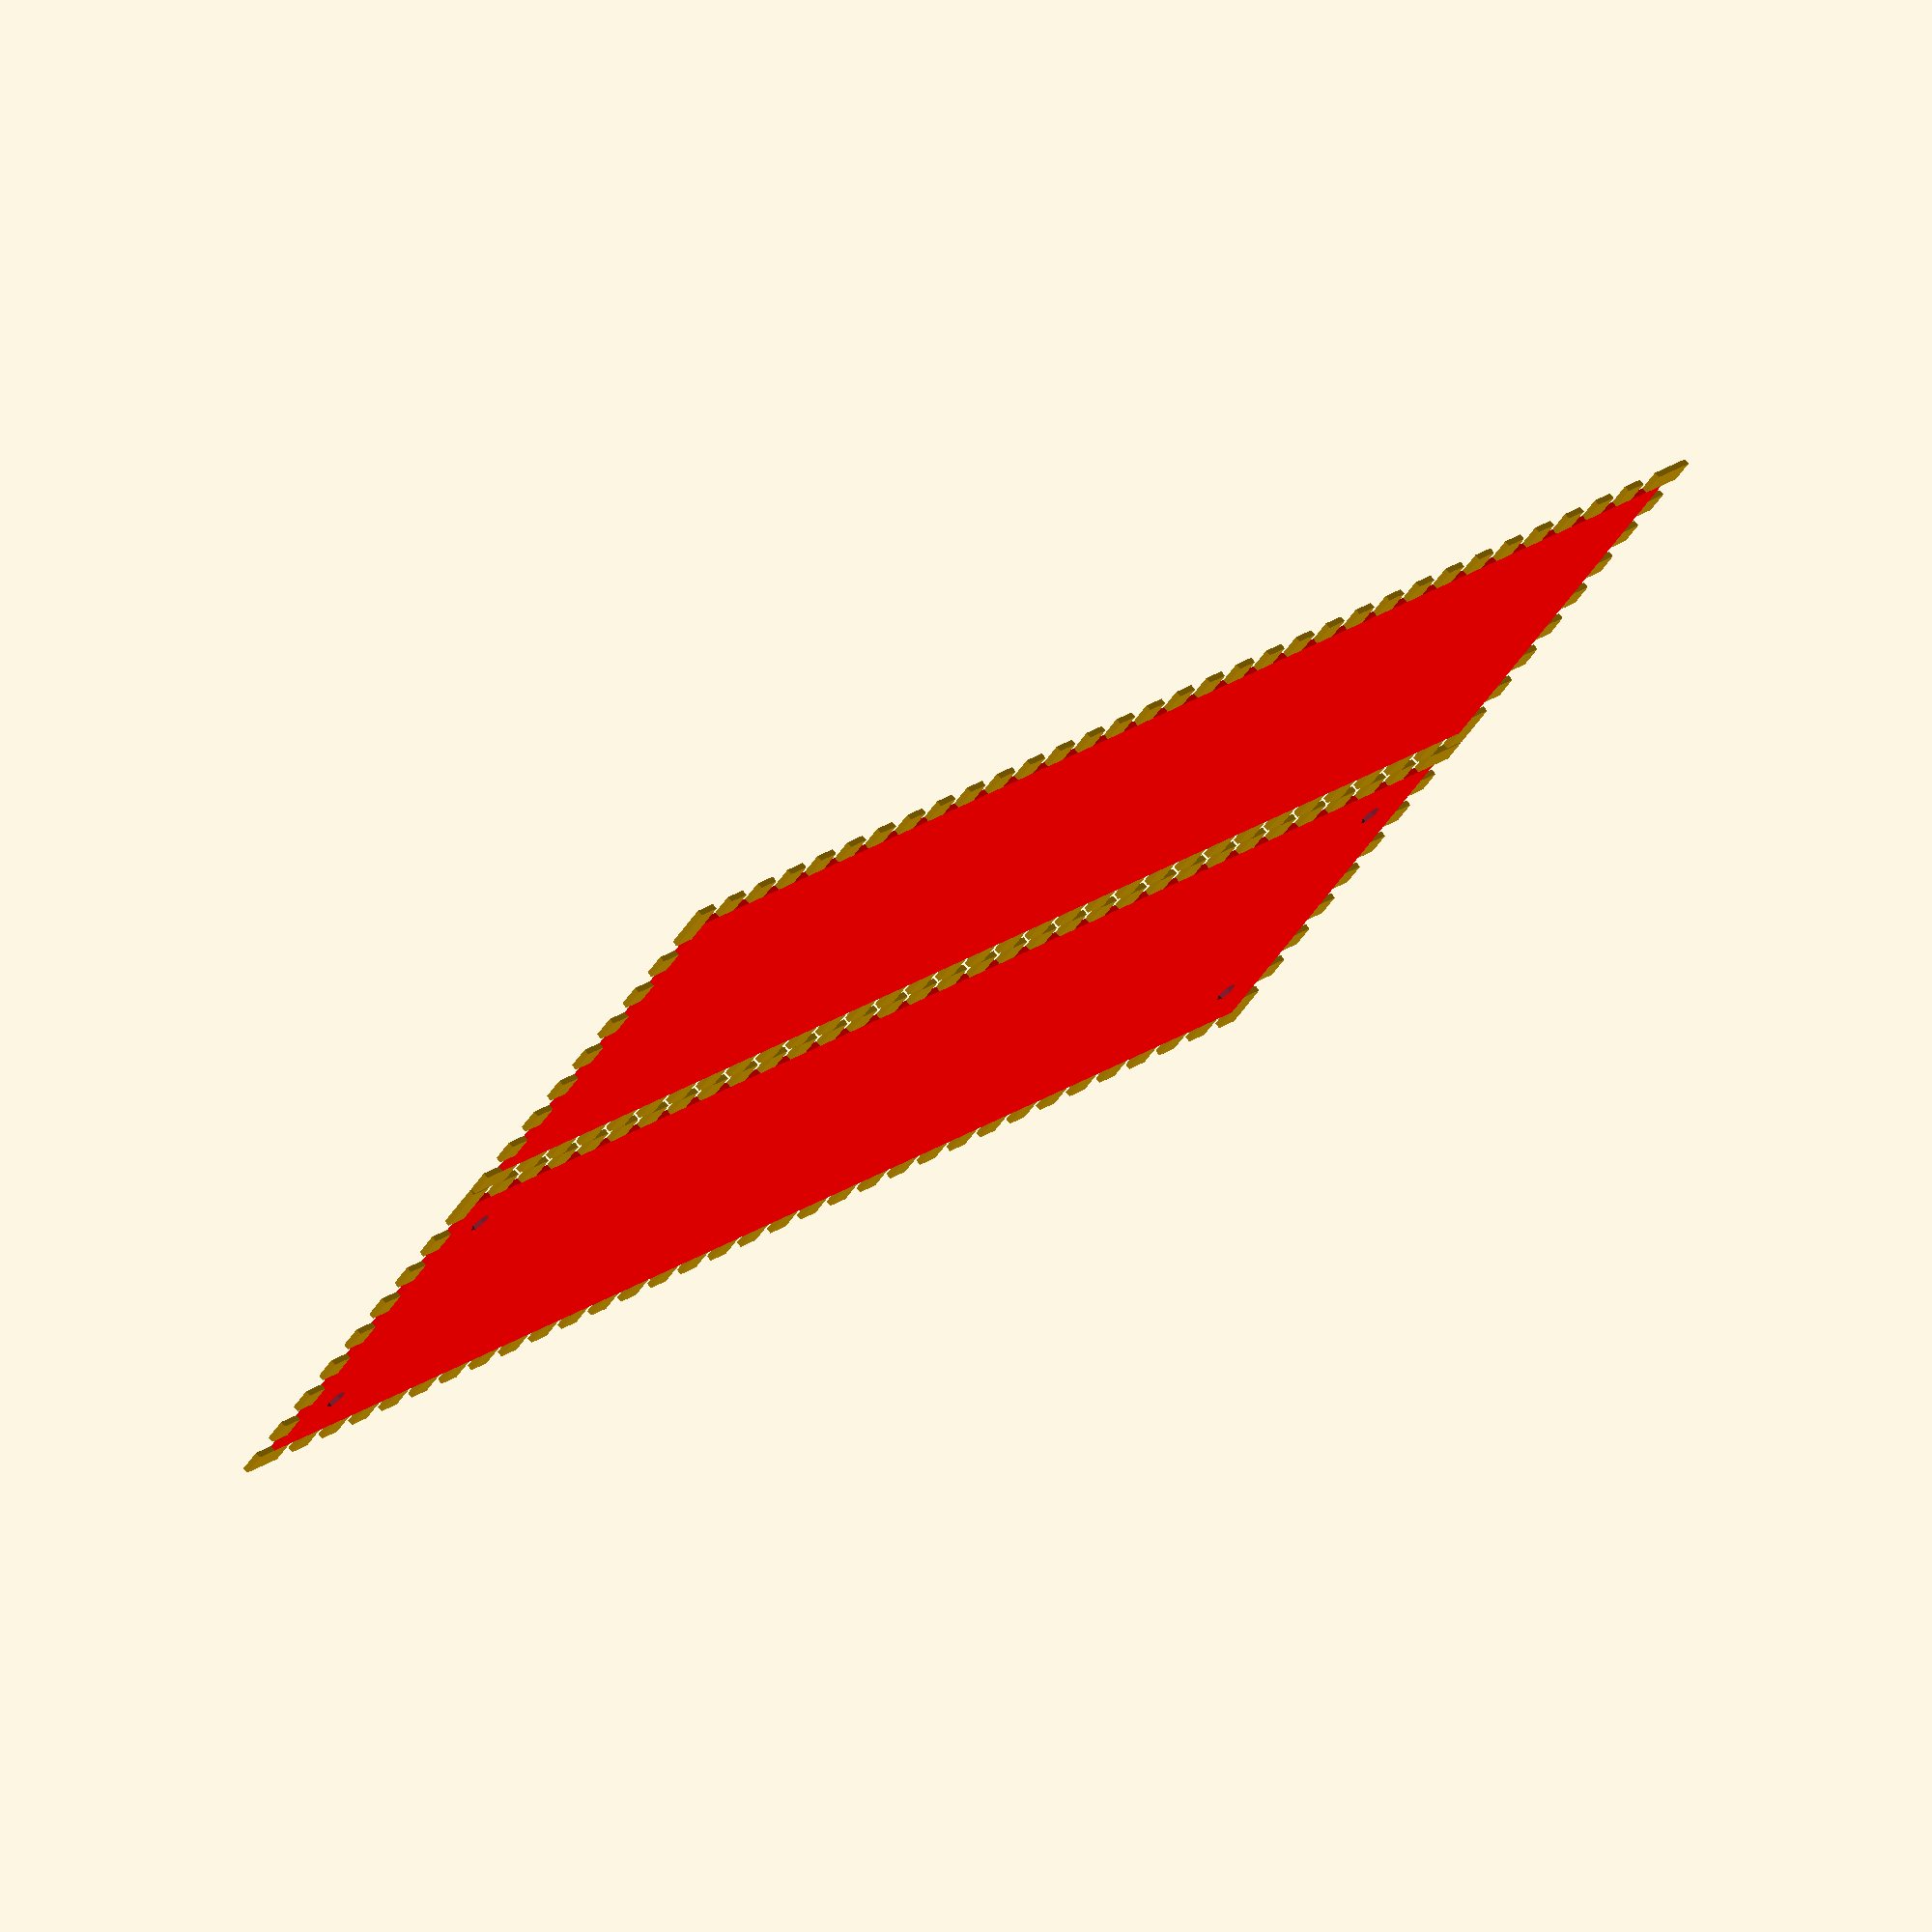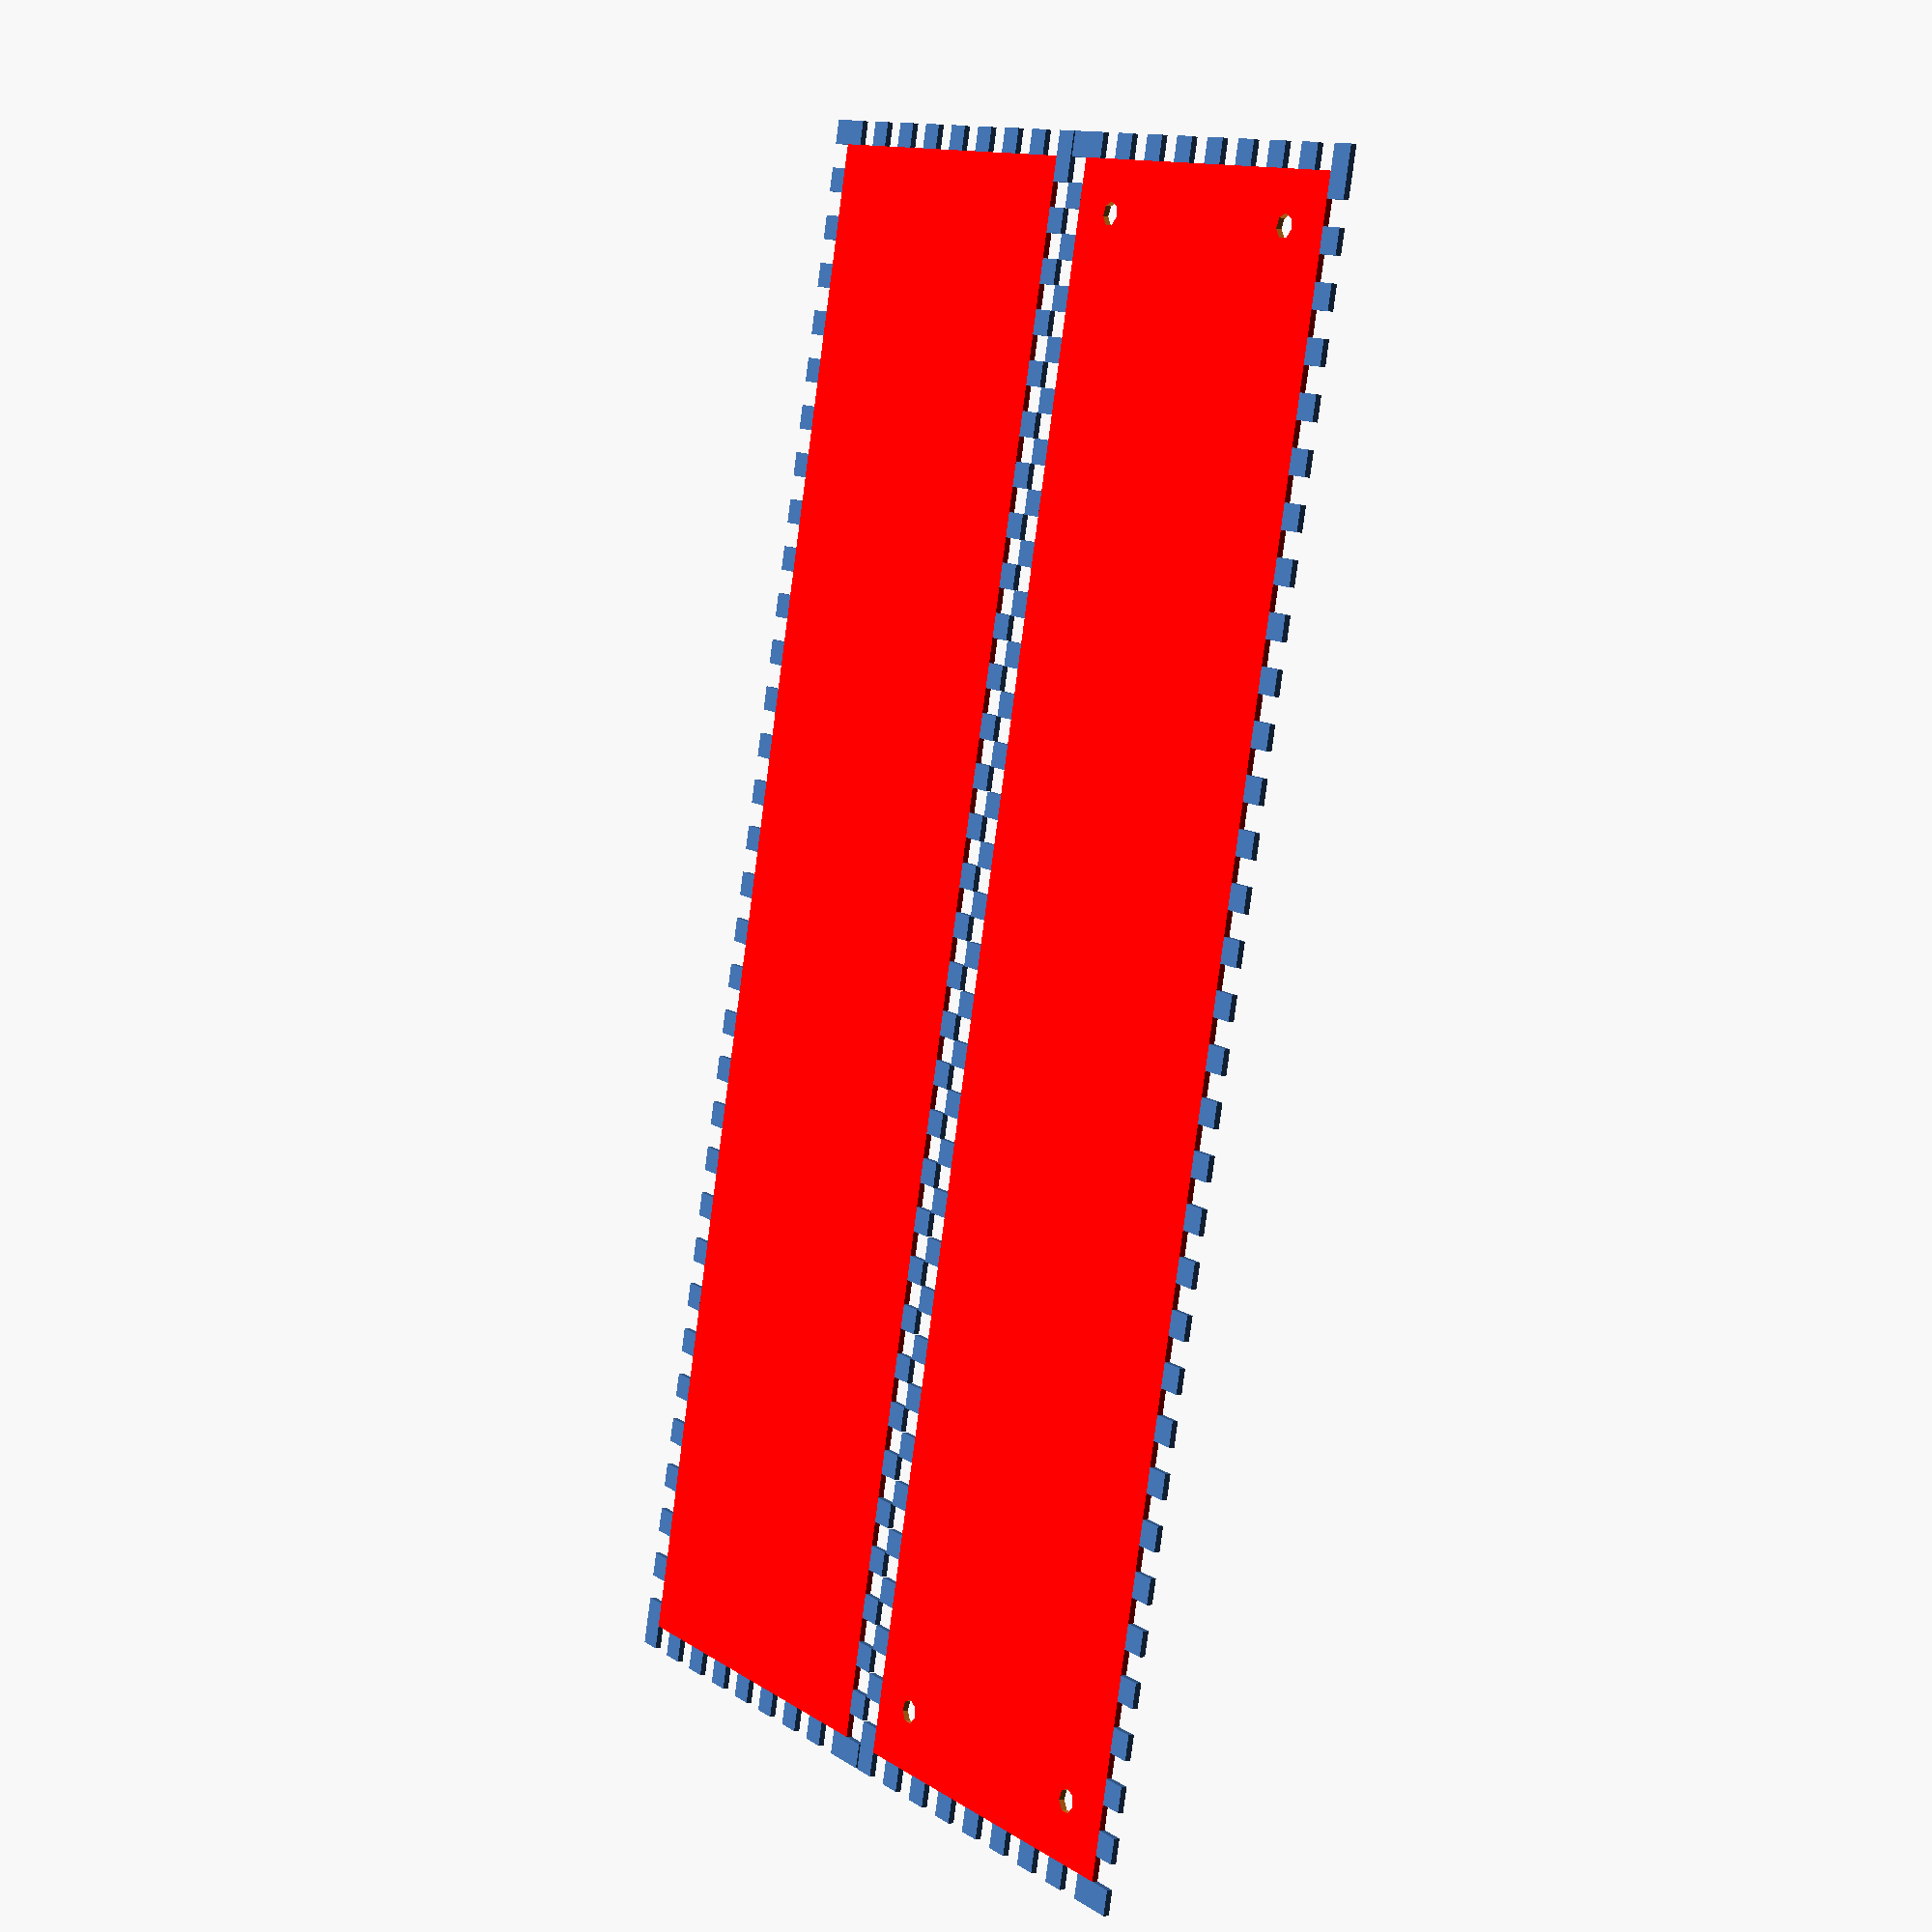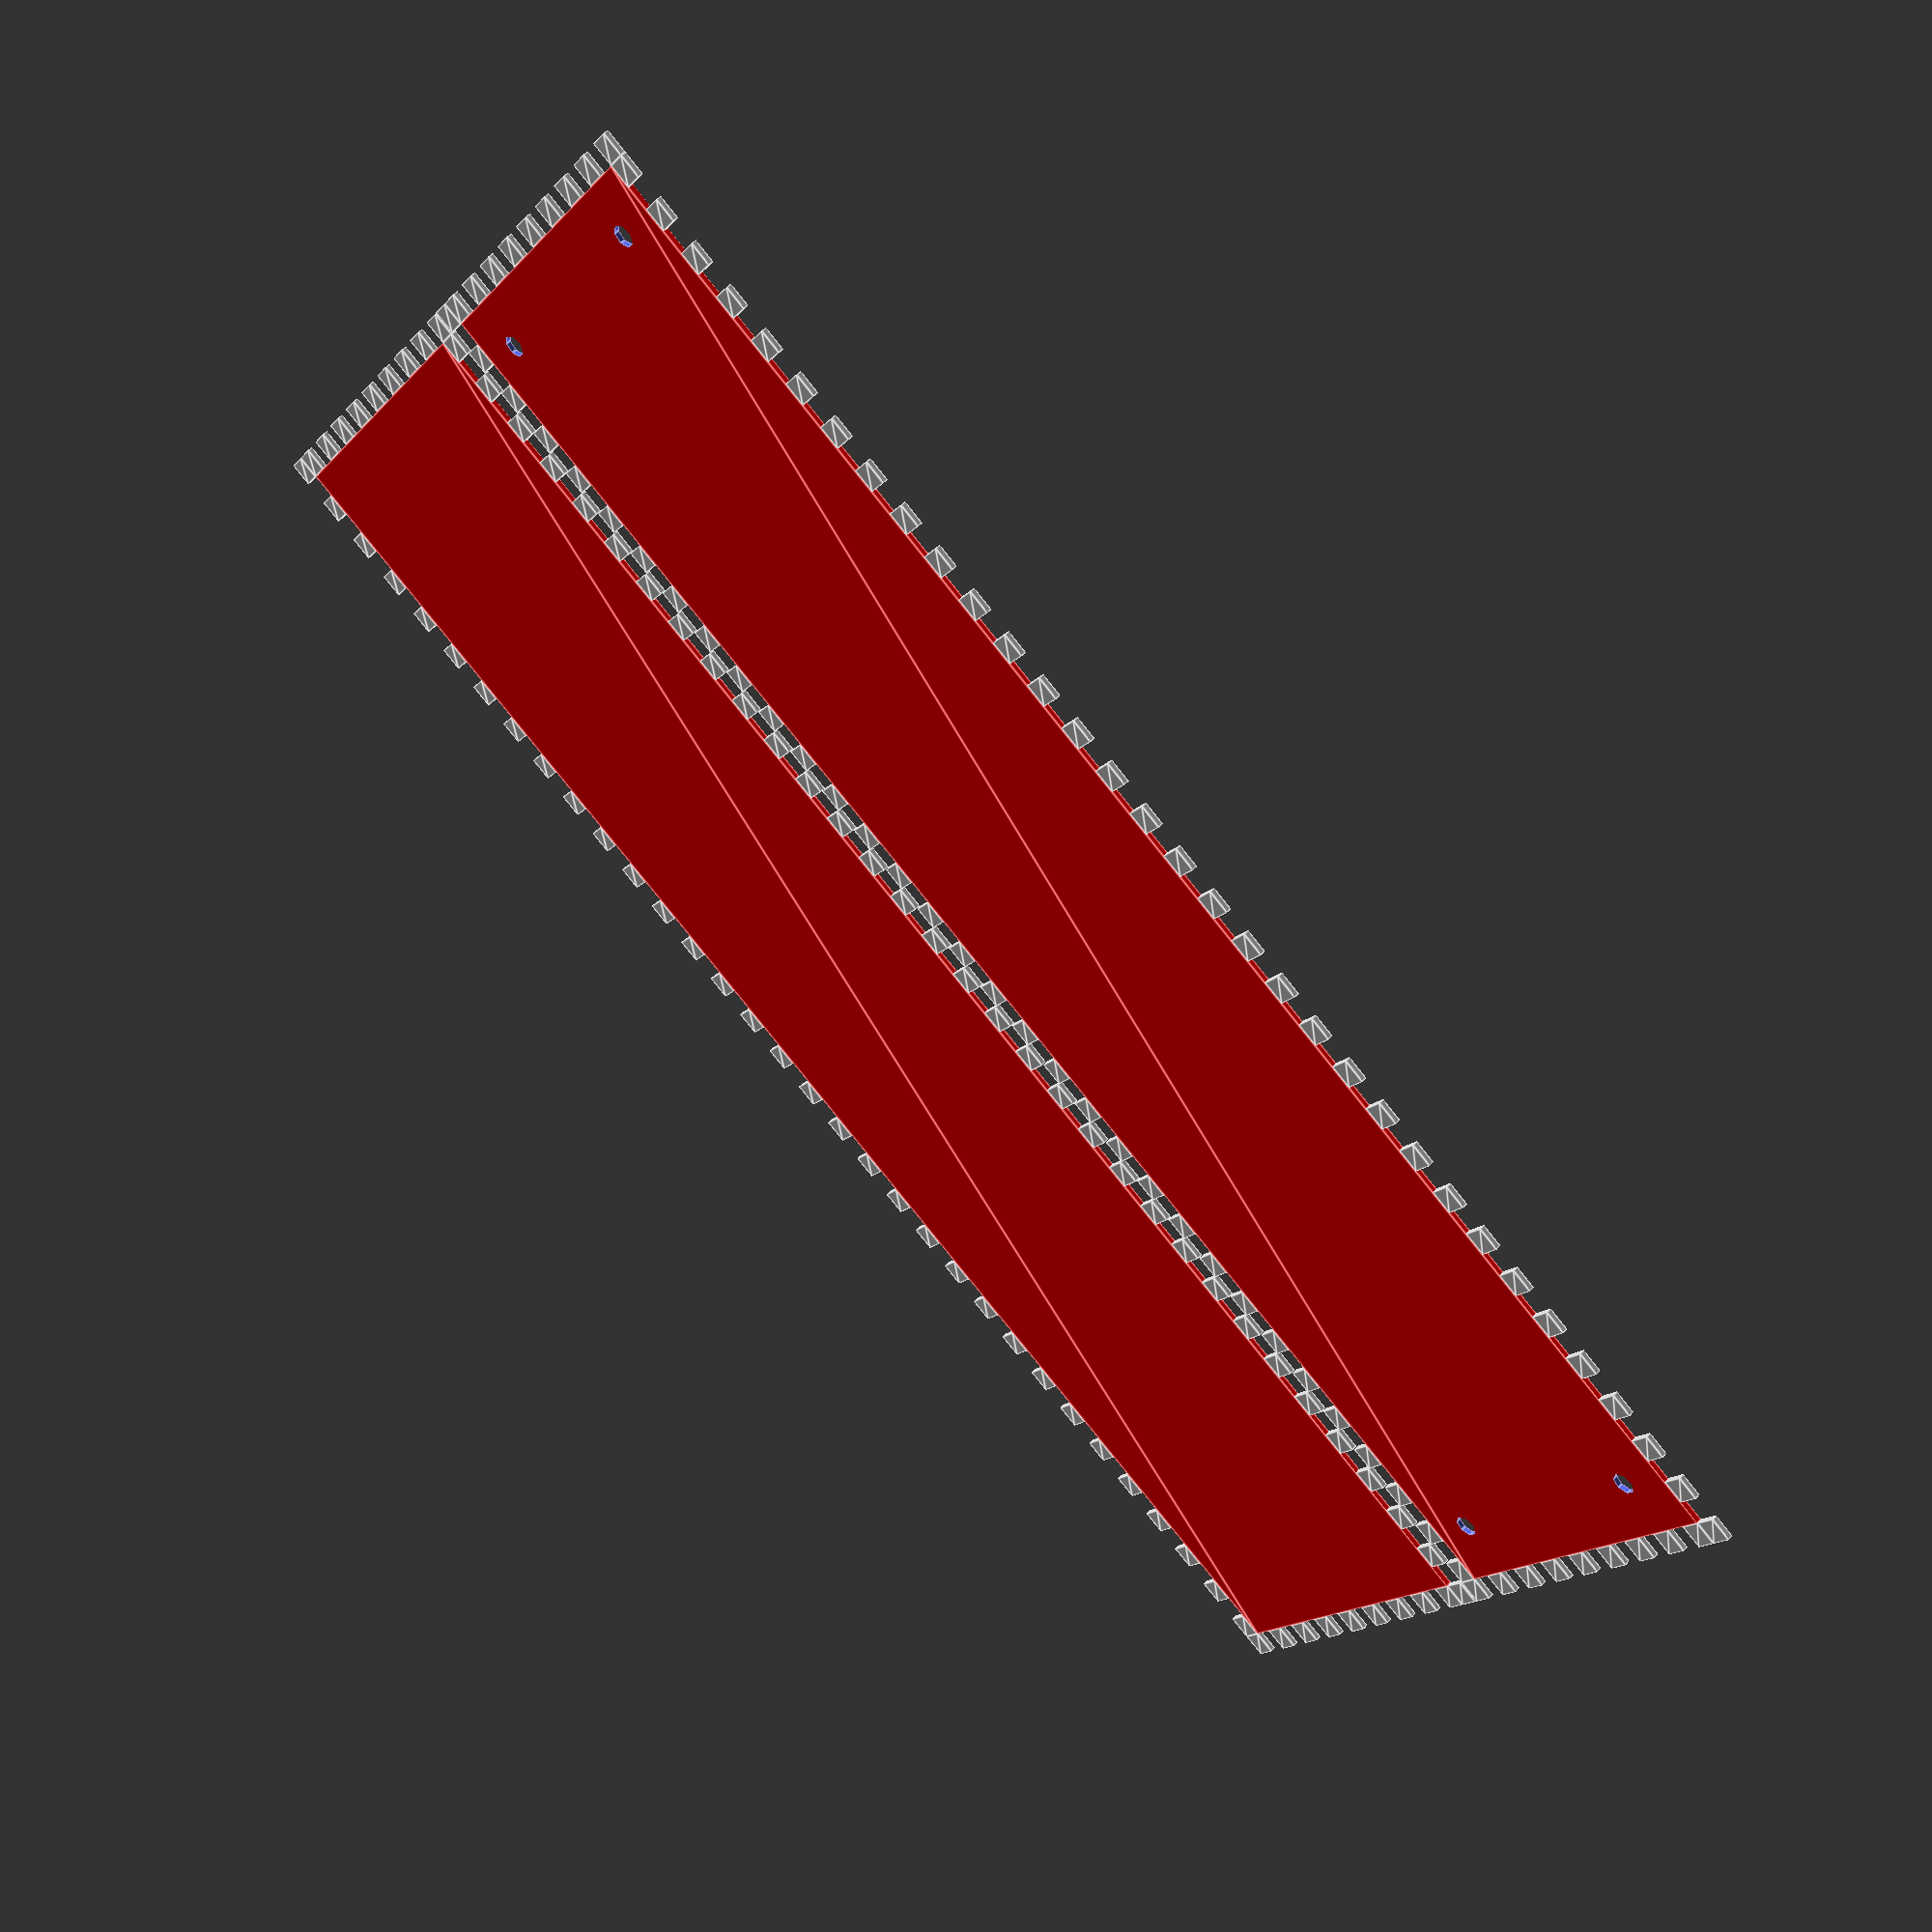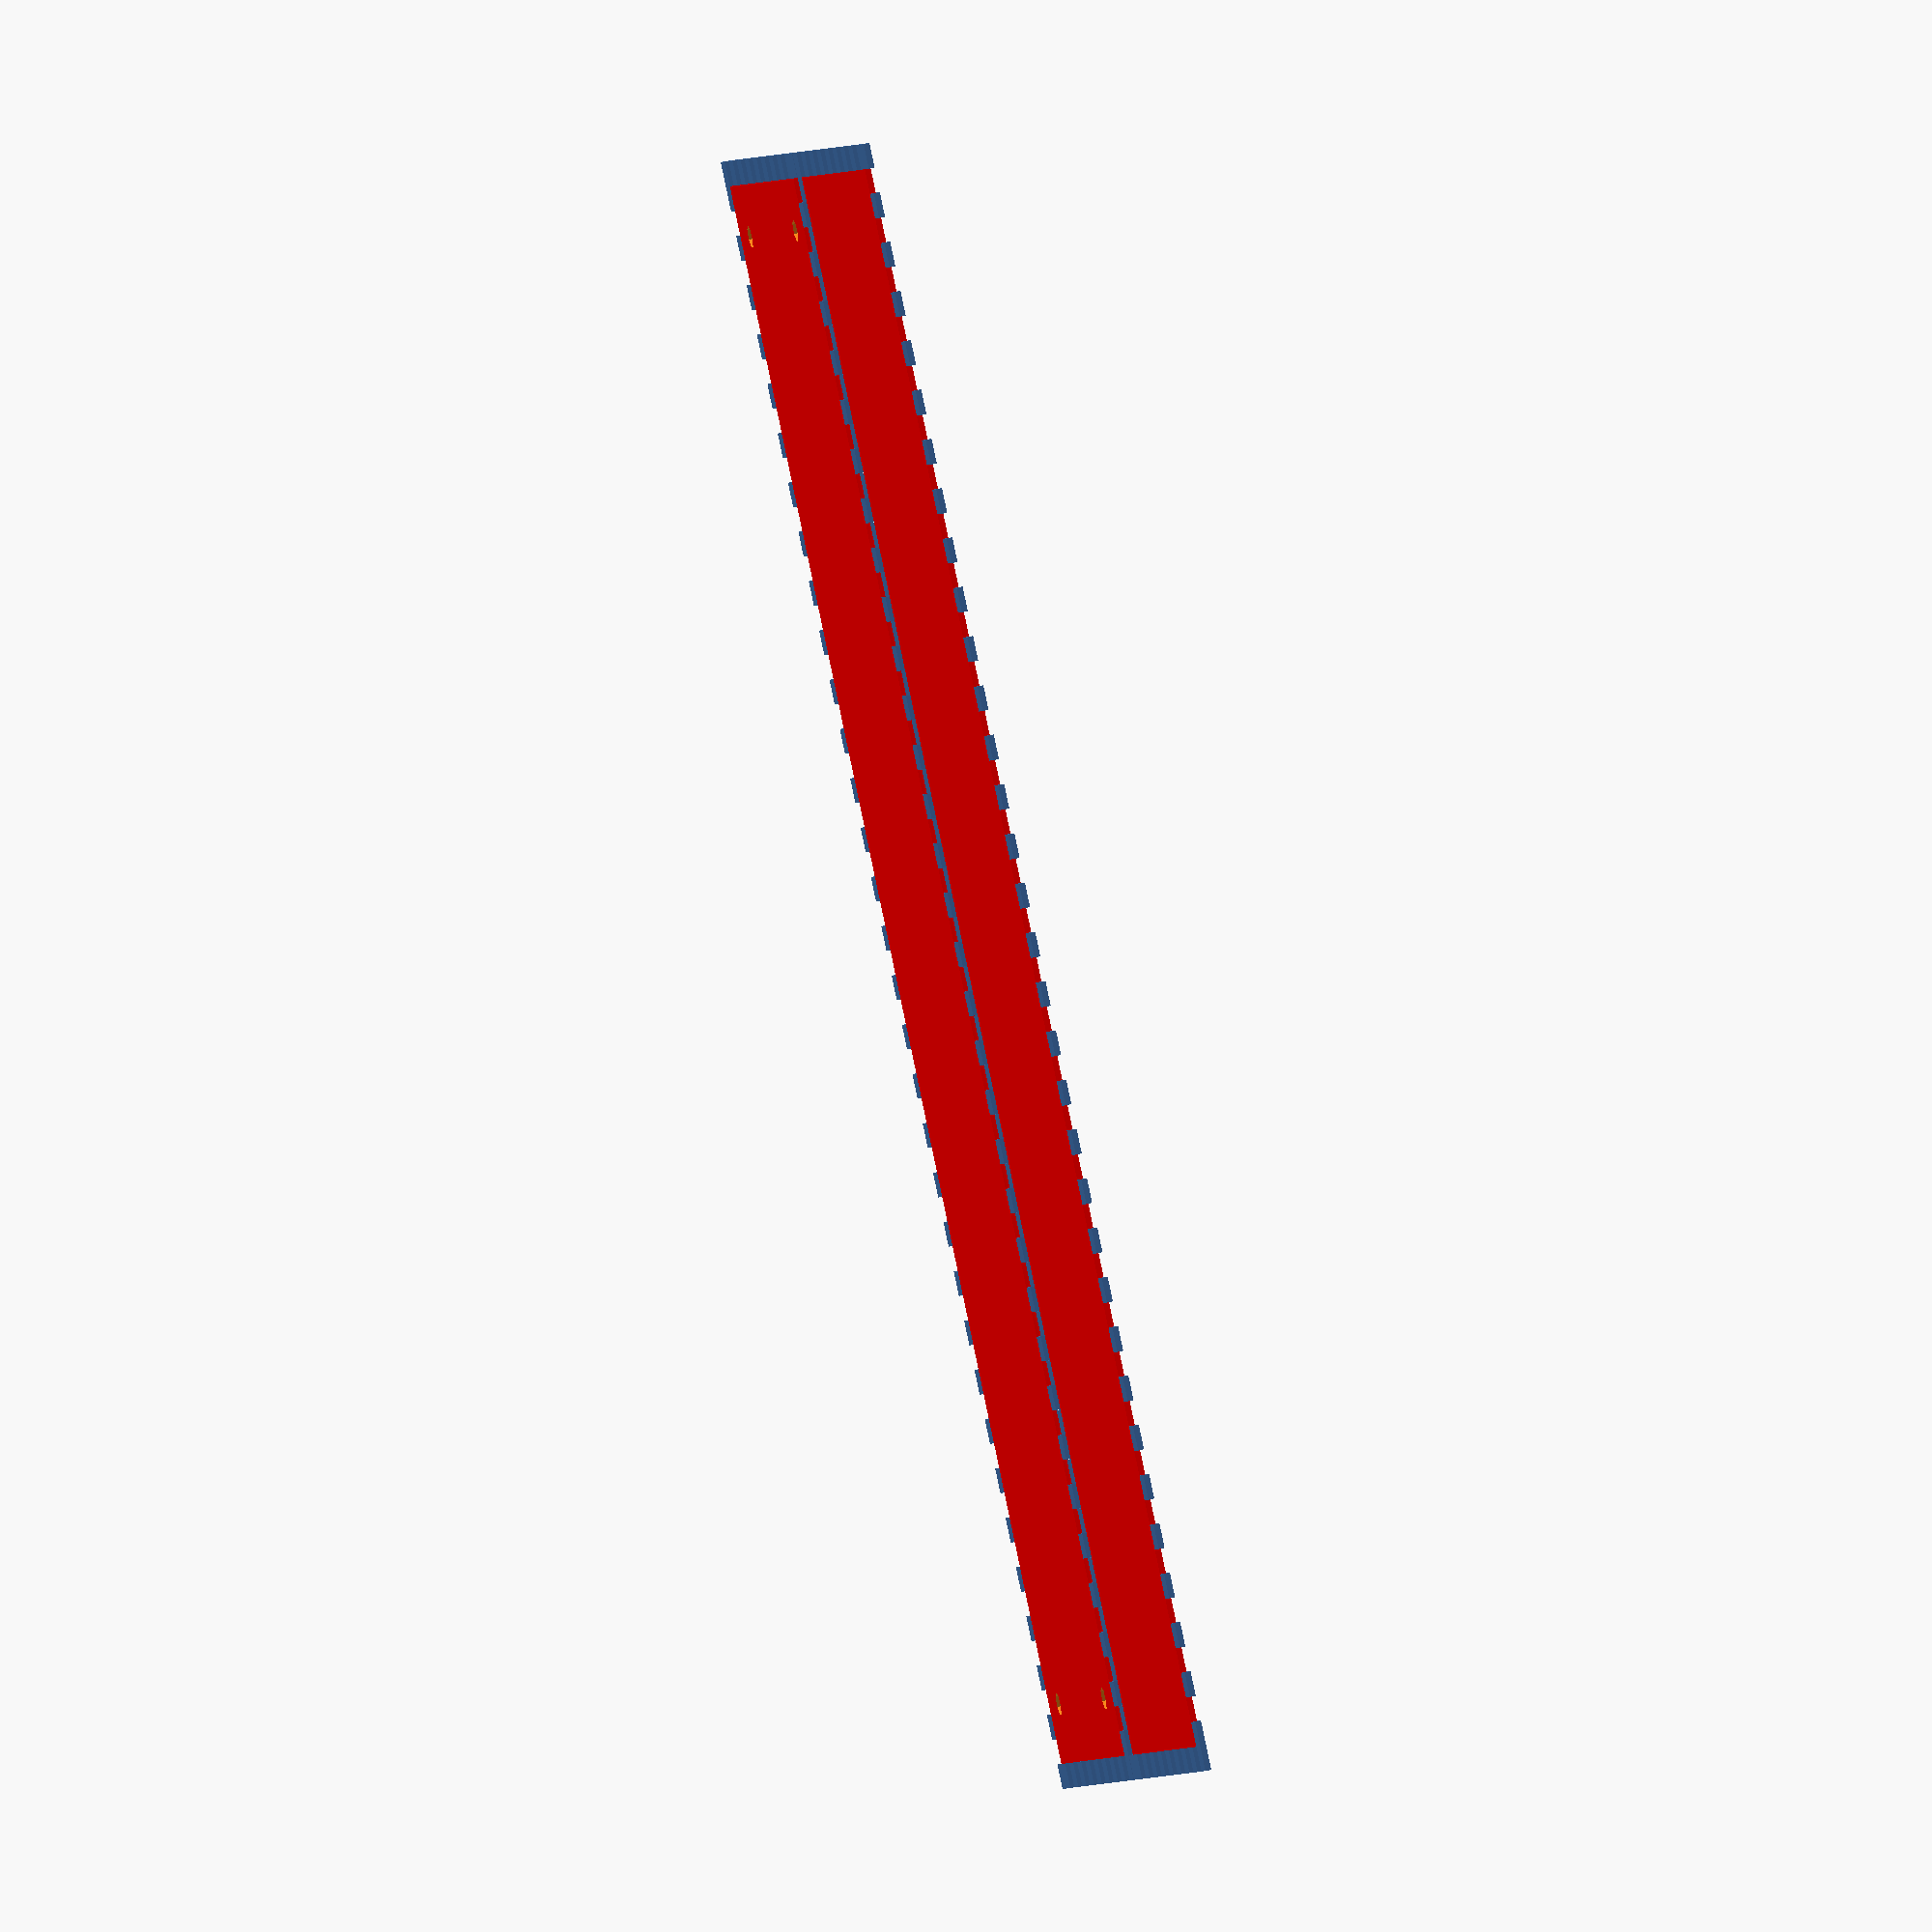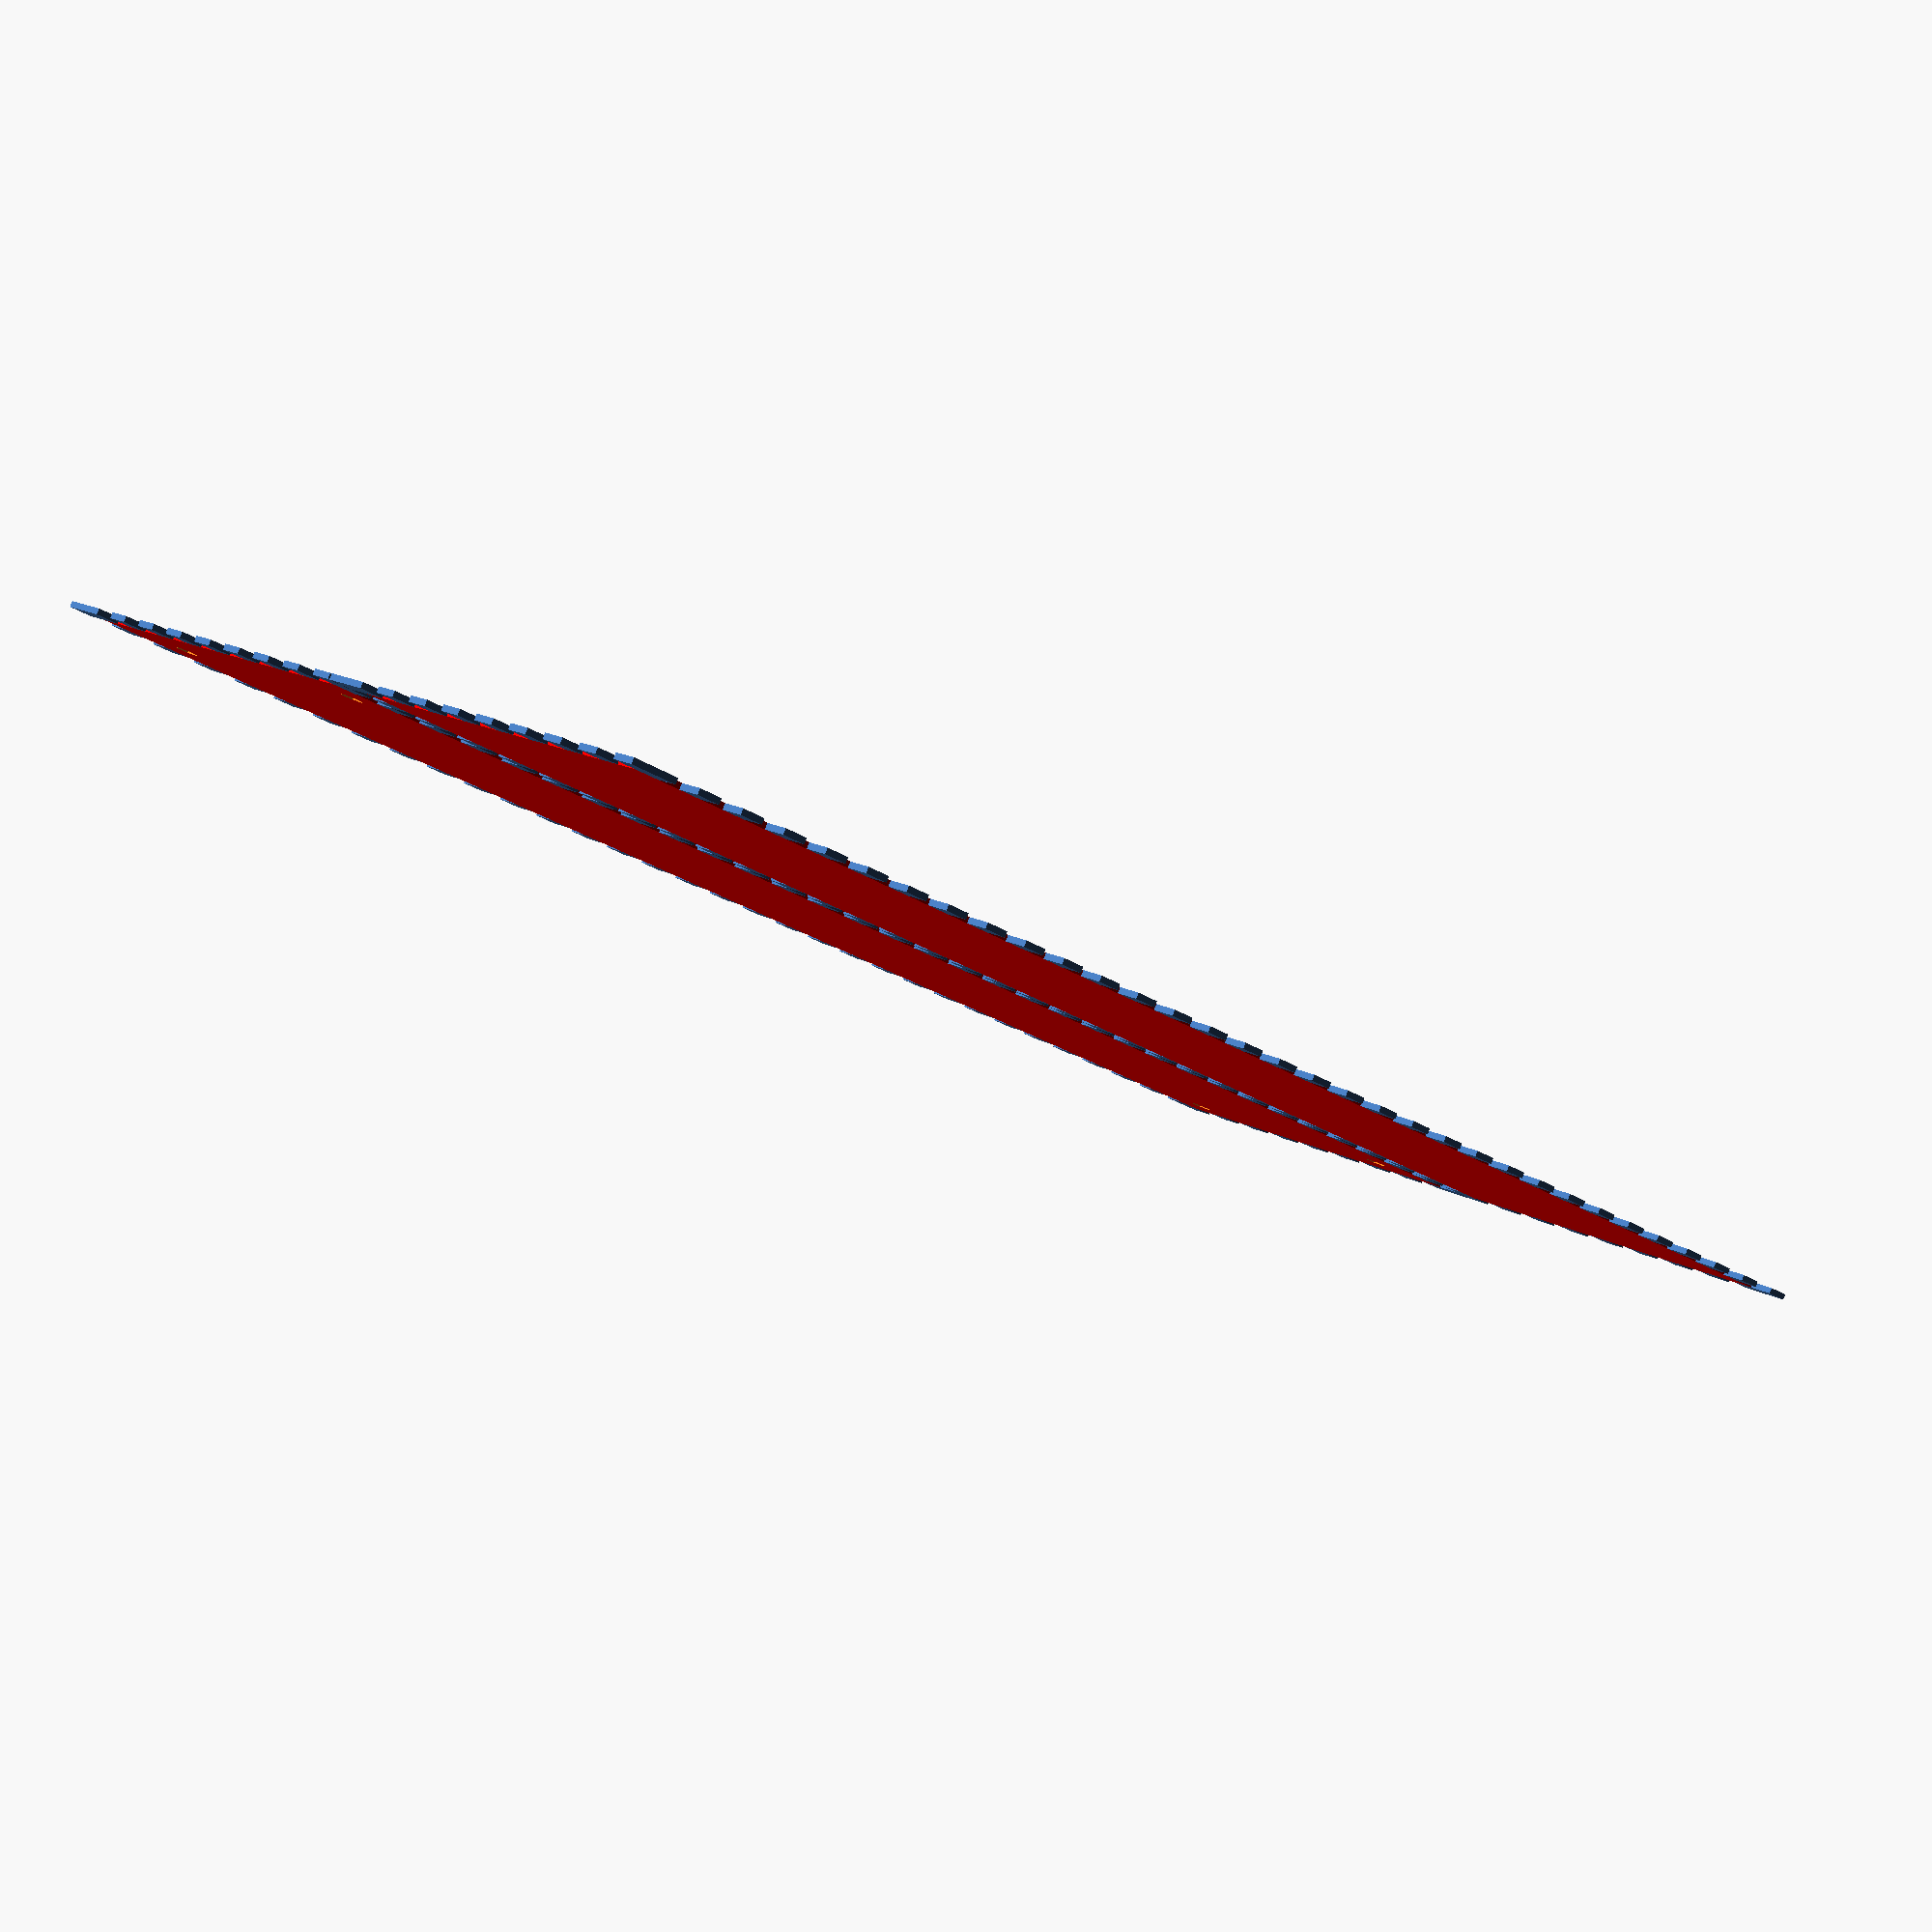
<openscad>
// Marten Vijn
// BSD-style license http://svn.martenvijn.nl/svn/LICENSE
// BeerLicense:: get me one if you meet me...

t=4.2;
// keep in mind that de size of the box 
// in in units twice the material thickness (t)
// 

// length =  length*t*2 
// (l)
length=32;
l=length*t*2;

// Heigth = heigth*t*2 
// (h)
heigth=6;
h=heigth*t*2;

// depth  depth *t*2 
// (d)
depth=8;
d=depth*t*2;

tm=t*2;
   // stepper holes dist
hd=16;


// short side panel module
module board_d_a(){
	difference(){
		union(){
			color("yellow") square([d,h]);
			for (i = [ 0 : h/t/2-1 ]){
 	     		// just mask one of this lines to remove dents
				translate([0-t,i*tm]) square([t,t]);	     		
				translate([d,i*tm+t]) square([t,t]);
 				}	
			for (i = [ 0 : d/t/2-1 ]){
	     		// just mask one of this lines to remove dents
	     	     	translate([i*tm,h]) square([t,t]);
	   	     	translate([i*tm+t,0-t]) square([t,t]);
			}   
		}
		
		translate ([d/4*3,h/2,0]) circle(r=2.5);
		translate ([d/2+hd,h/2+hd]) circle(r=2.5);
		translate ([d/2-hd,h/2+hd]) circle(r=2.5);
		translate ([d/2+hd,h/2-hd]) circle(r=2.5);
		translate ([d/2-hd,h/2-hd]) circle(r=2.6);
		translate ([d/4,h/2,0]) circle(r=2.5);
		
	}
}

module board_d_b(){
	difference(){
		union(){
			color("yellow") square([d,h]);
			for (i = [ 0 : h/t/2-1 ]){
 	     		// just mask one of this lines to remove dents
				translate([0-t,i*tm]) square([t,t]);	     		
				translate([d,i*tm+t]) square([t,t]);
 				}	
			for (i = [ 0 : d/t/2-1 ]){
	     		// just mask one of this lines to remove dents
	     	     	translate([i*tm,h]) square([t,t]);
	   	     	translate([i*tm+t,0-t]) square([t,t]);
			}   
		}
		
			
	}
}

module board_d_c(){
	difference(){
		union(){
			color("yellow") square([d,h]);
			for (i = [ 0 : h/t/2-1 ]){
 	     		// just mask one of this lines to remove dents
				translate([0-t,i*tm]) square([t,t]);	     		
				translate([d,i*tm+t]) square([t,t]);
 				}	
			for (i = [ 0 : d/t/2-1 ]){
	     		// just mask one of this lines to remove dents
	     	     	translate([i*tm,h]) square([t,t]);
	   	     	translate([i*tm+t,0-t]) square([t,t]);
			}   
		}
		
		translate ([d/2,h/2,0]) circle(r=4);
	
		translate ([d/4,h/2-4]) circle(r=3);
		translate ([d/4,h/2+4,0]) circle(r=3);
	}
}



// length side panel module
module board_l(){
	difference(){
		union(){
			color("green") square([l,h]);
			for (i = [ 0 : h/t/2-1 ]){
	     		// just mask one of this lines to remove dents
 	     		translate([0-t,i*tm]) square([t,t]);	     		
				translate([l,i*tm+t]) square([t,t]);
 				}	
			for (i = [ 0 : l/t/2-1 ]){
	     		// just mask one of this lines to remove dents
	     	     translate([i*tm,h]) square([t,t]);
	   	     	translate([i*tm+t,0-t]) square([t,t]);	     		
				}
			}
	   
	}
}

module board_top(){
	difference(){
		union(){
			color("red") square([l,d]);
			for (i = [ 0 : d/t/2-1 ]){
	     	// just mask one of this lines to remove dents
 	     			translate([0-t,i*tm]) square([t,t]);	     		
					translate([l,i*tm+t]) square([t,t]);
 					}	
			for (i = [ 0 : l/t/2-1 ]){
	     	// just mask one of this lines to remove dents
	     	     	translate([i*tm,d]) square([t,t]);
	   	     		translate([i*tm+t,0-t]) square([t,t]);	     		
					}   
			// corner nok
	     	// just shorten the array to remove dents
			for (i = [ [-t,-t], [l,-t], [-t,d], [l,d]] ){
	     	     translate(i) square([t,t]);
	   		}
		}
	//	for (i = [ 0 : d/t/2-1 ]){
	     	// just mask one of this lines to remove dents
 	 //    			translate([50,i*tm]) square([t,t]);	     		
//			}
		   
	}
}
module board_bottom(){
	difference(){
		union(){
			color("red") square([l,d]);
			for (i = [ 0 : d/t/2-1 ]){
	     	// just mask one of this lines to remove dents
 	     			translate([0-t,i*tm]) square([t,t]);	     		
					translate([l,i*tm+t]) square([t,t]);
 					}	
			for (i = [ 0 : l/t/2-1 ]){
	     	// just mask one of this lines to remove dents
	     	     	translate([i*tm,d]) square([t,t]);
	   	     		translate([i*tm+t,0-t]) square([t,t]);	     		
					}   
			// corner nok
	     	// just shorten the array to remove dents
			for (i = [ [-t,-t], [l,-t], [-t,d], [l,d]] ){
	     	     translate(i) square([t,t]);
	   		}
		}
		translate([260,10]) circle(r=2);
		translate([10,10]) circle(r=2);
		translate([10,58]) circle(r=2);
		translate([260,58]) circle(r=2);
	}
}

module shifter_close(){
	difference(){
		square([h/2,d-20]);
		translate([h/4,(d-20)/2]) circle(r=4.5);
		translate([h/4,(d-20)/2+13]) circle(r=4);
		translate([h/4,(d-20)/2-13]) circle(r=4);
		}
	}
module shifter_fill(){
	difference(){
		square([h-20,d-20]);
		translate([(h-20)/2,(d-20)/2]) circle(r=7.5,$fn=6);
		translate([(h-20)/2,(d-20)/2+13]) circle(r=4);
		translate([(h-20)/2,(d-20)/2-13]) circle(r=4);
		}
	}
module shifter_fill_bearing(){
	union(){
		difference(){
			square([h-2,d-2]);
			translate([(h-2)/2,(d-2)/2]) circle(r=7.5,$fn=6);
			translate([(h-2)/2,(d-2)/2+13]) circle(r=4);
			translate([(h-2)/2,(d-2)/2-13]) circle(r=4);
			translate([0,0]) square([h,8]);
			translate([0,d-10]) square([h,8]);
		}
		translate([5,0]) square([8,8]);
		translate([5,d-10]) square([8,8]);
		translate([h-14,0]) square([8,8]);
		translate([h-14,d-10]) square([8,8]);
		}
	}


module job1(){
	translate([0,0]) board_top();
	translate([0,-76]) board_bottom();
	}
module job3(){
	translate([0,-130]) shifter_close();
	translate([30,-130]) shifter_close();
	translate([60,-130]) shifter_close();
	translate([90,-130]) shifter_fill();
	translate([122,-130]) shifter_fill();
	translate([154,-130]) shifter_fill();
 	translate([260,-130]) rotate([0,0,90]) shifter_fill_bearing();
	}

module job2(){
	rotate ([0,0,0])	translate([0,0])  board_l();
	rotate ([0,0,0])	translate([0,-60])  board_l();
	rotate ([0,0,0])	translate([0,-120]) board_d_a();
	rotate ([0,0,0])	translate([80,-120]) board_d_b();
//	rotate ([0,0,0])	translate([160,-120]) board_d_c();
}

job1();


</openscad>
<views>
elev=107.1 azim=139.9 roll=39.1 proj=o view=wireframe
elev=5.0 azim=283.9 roll=56.9 proj=p view=wireframe
elev=129.5 azim=34.4 roll=139.3 proj=p view=edges
elev=127.6 azim=142.6 roll=285.0 proj=o view=solid
elev=94.0 azim=223.4 roll=158.9 proj=p view=wireframe
</views>
